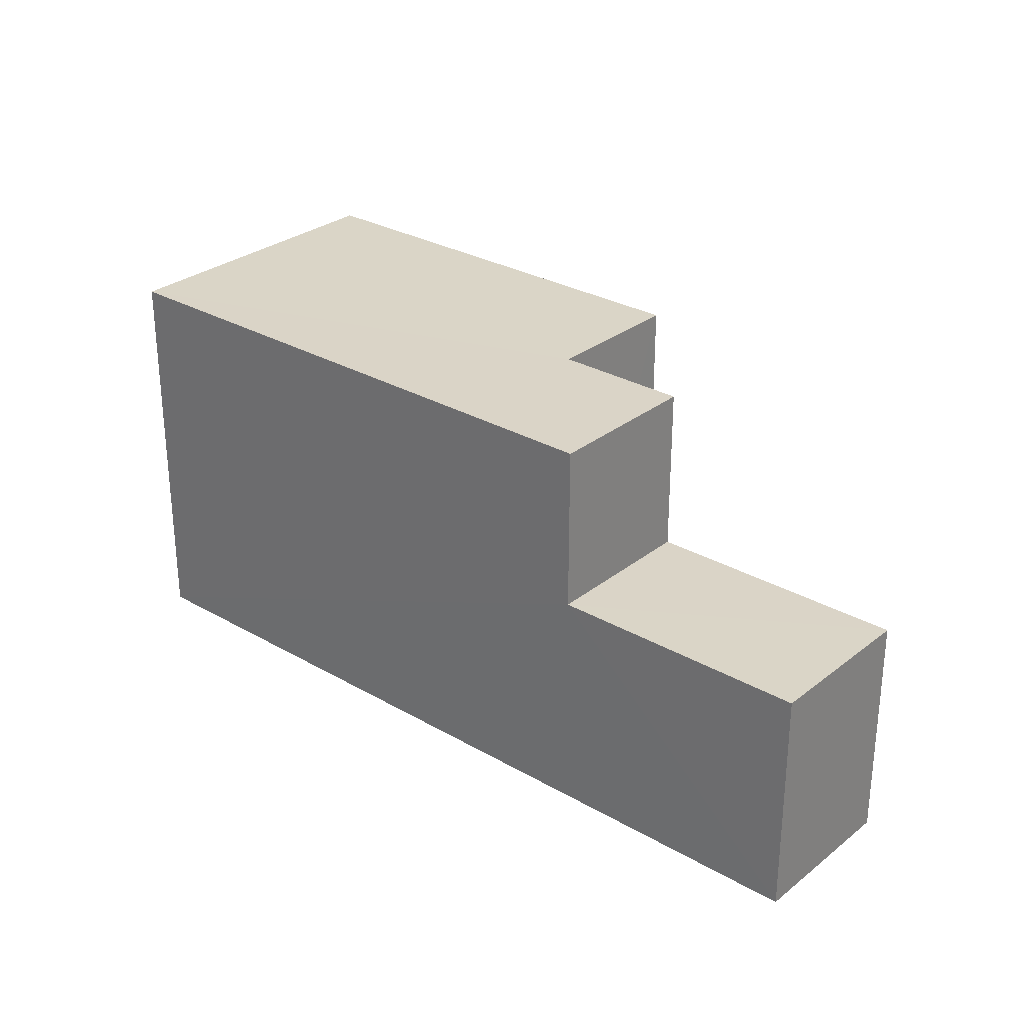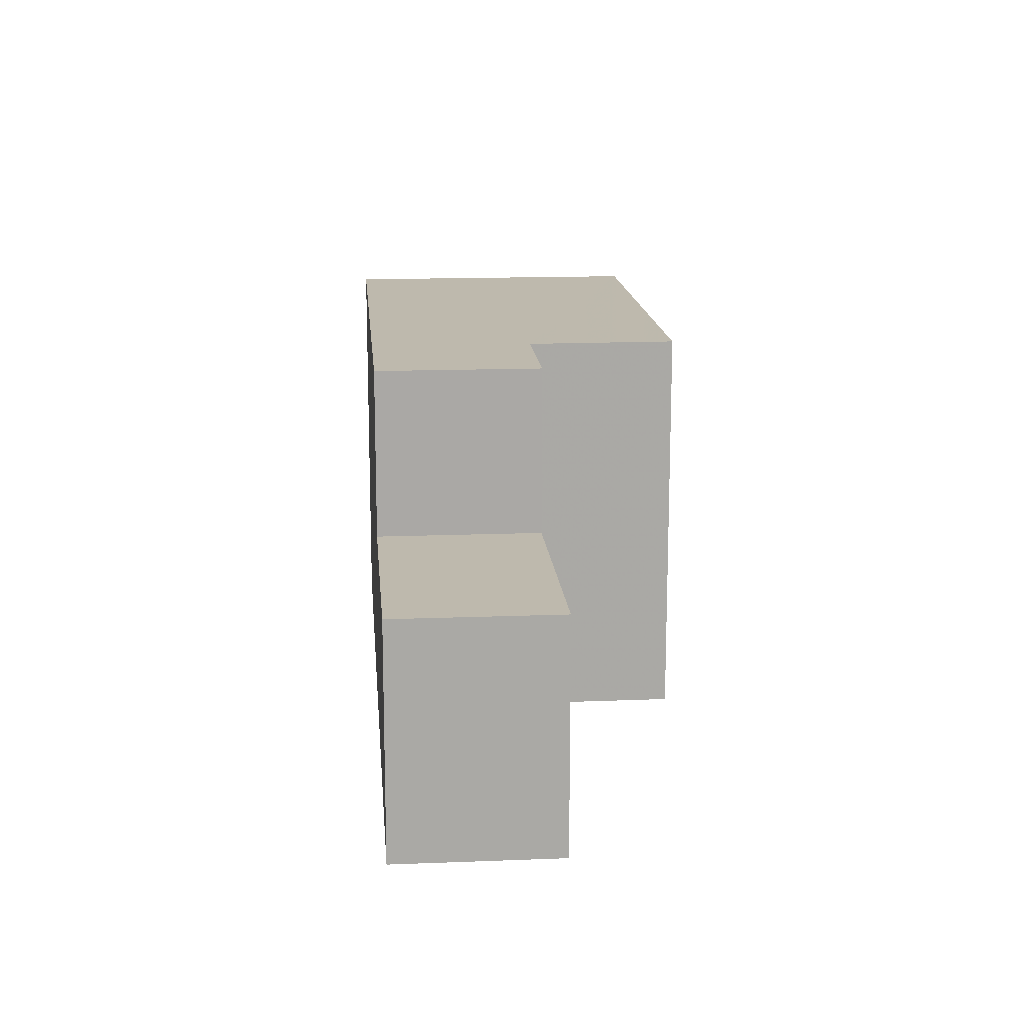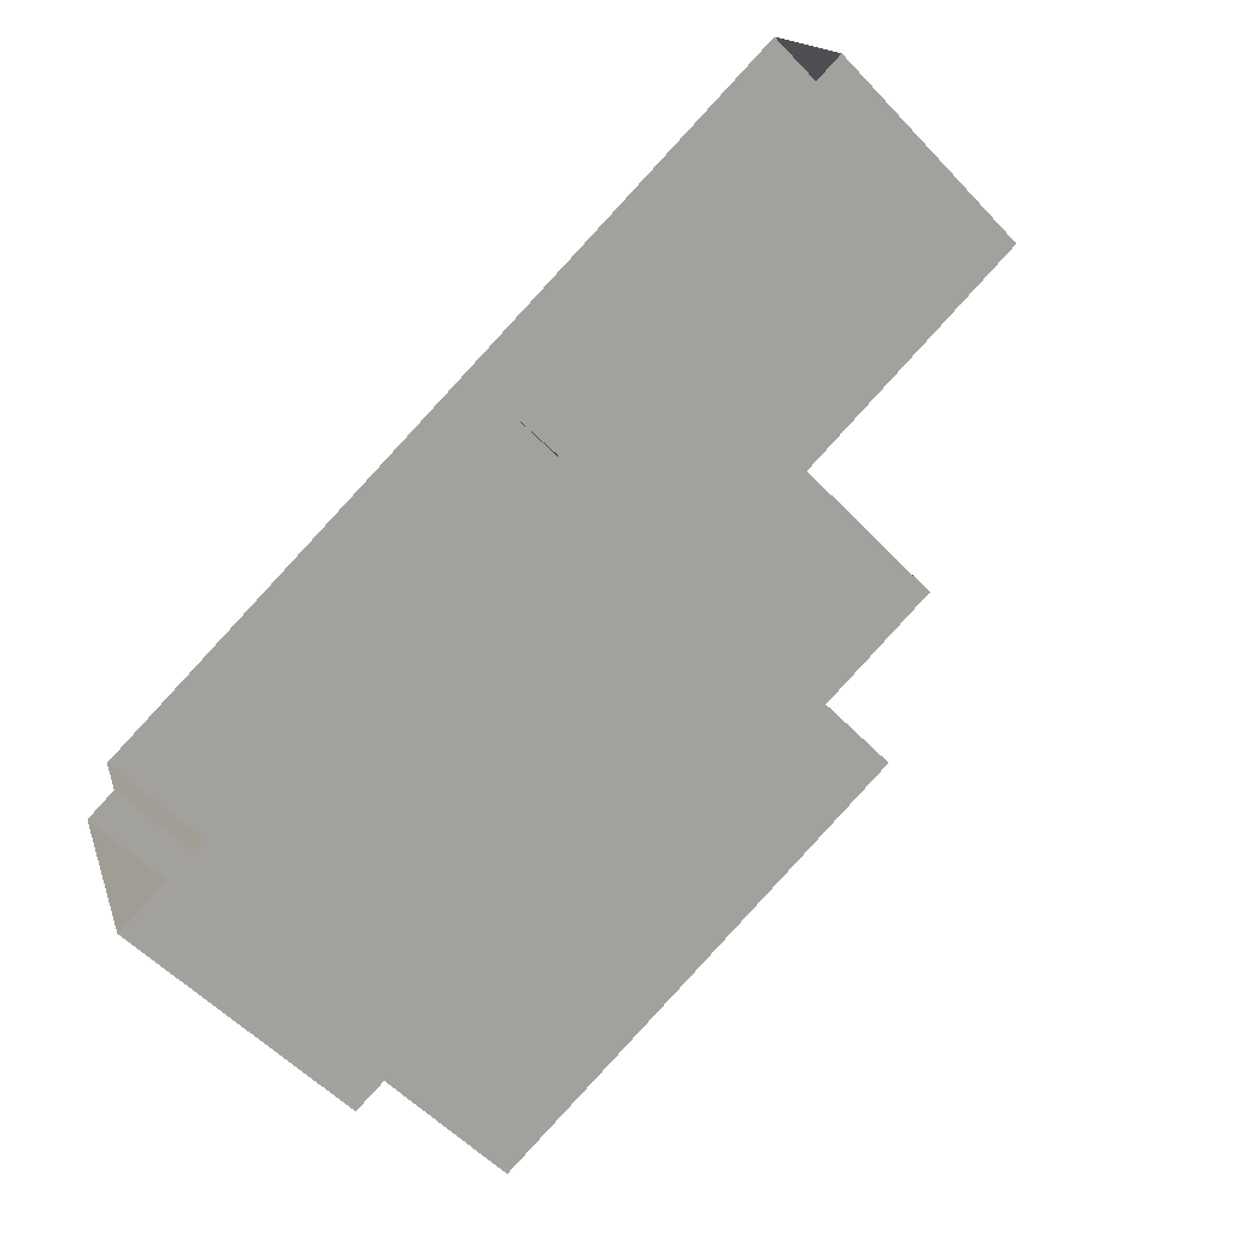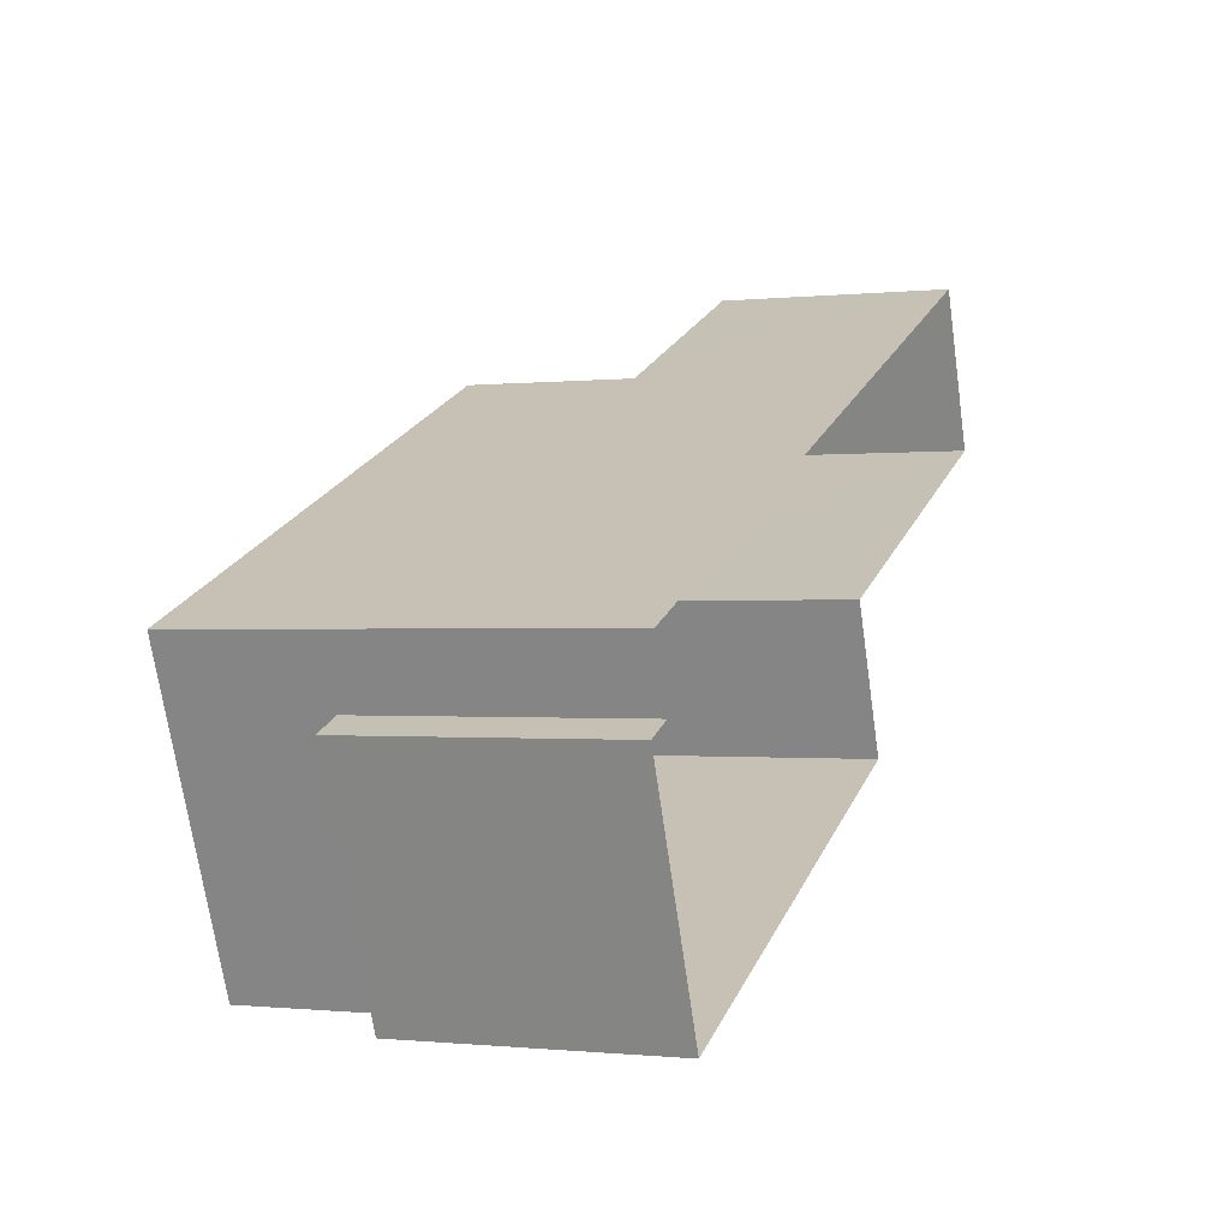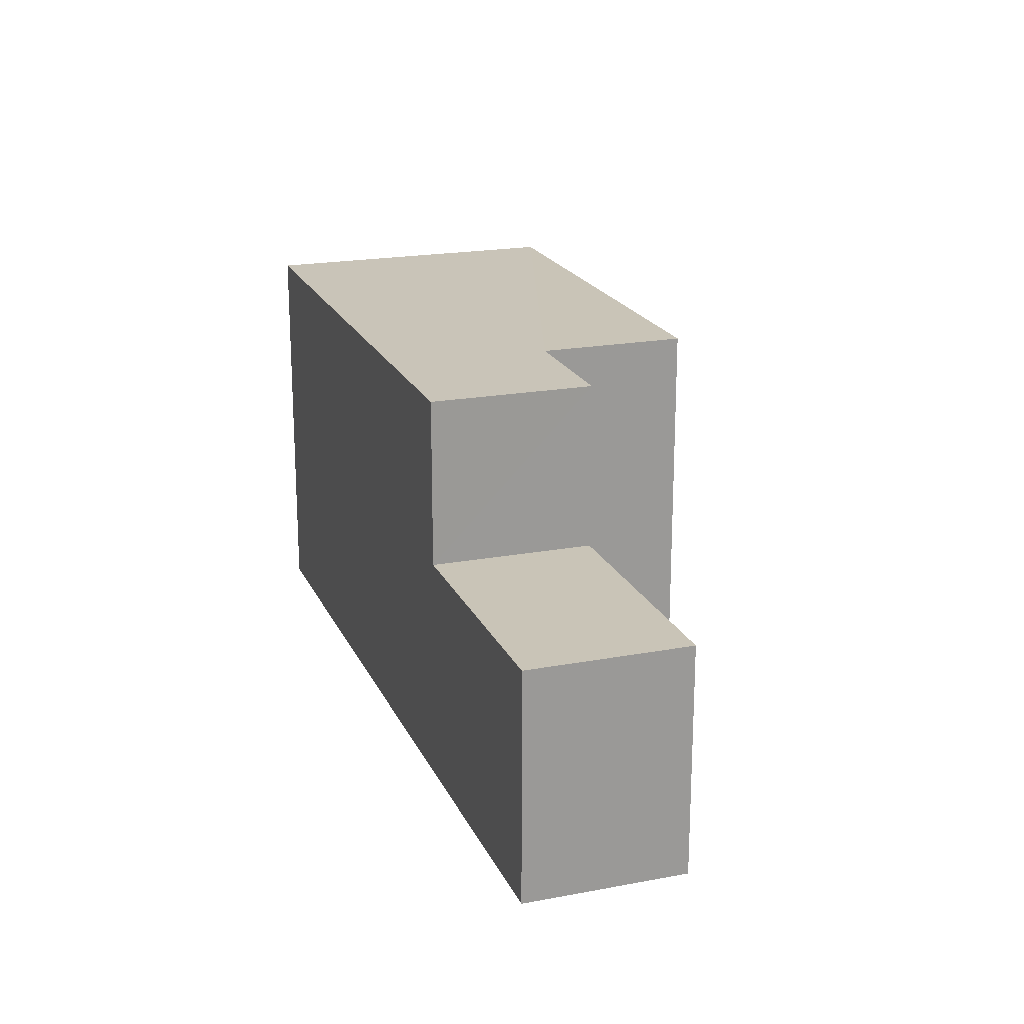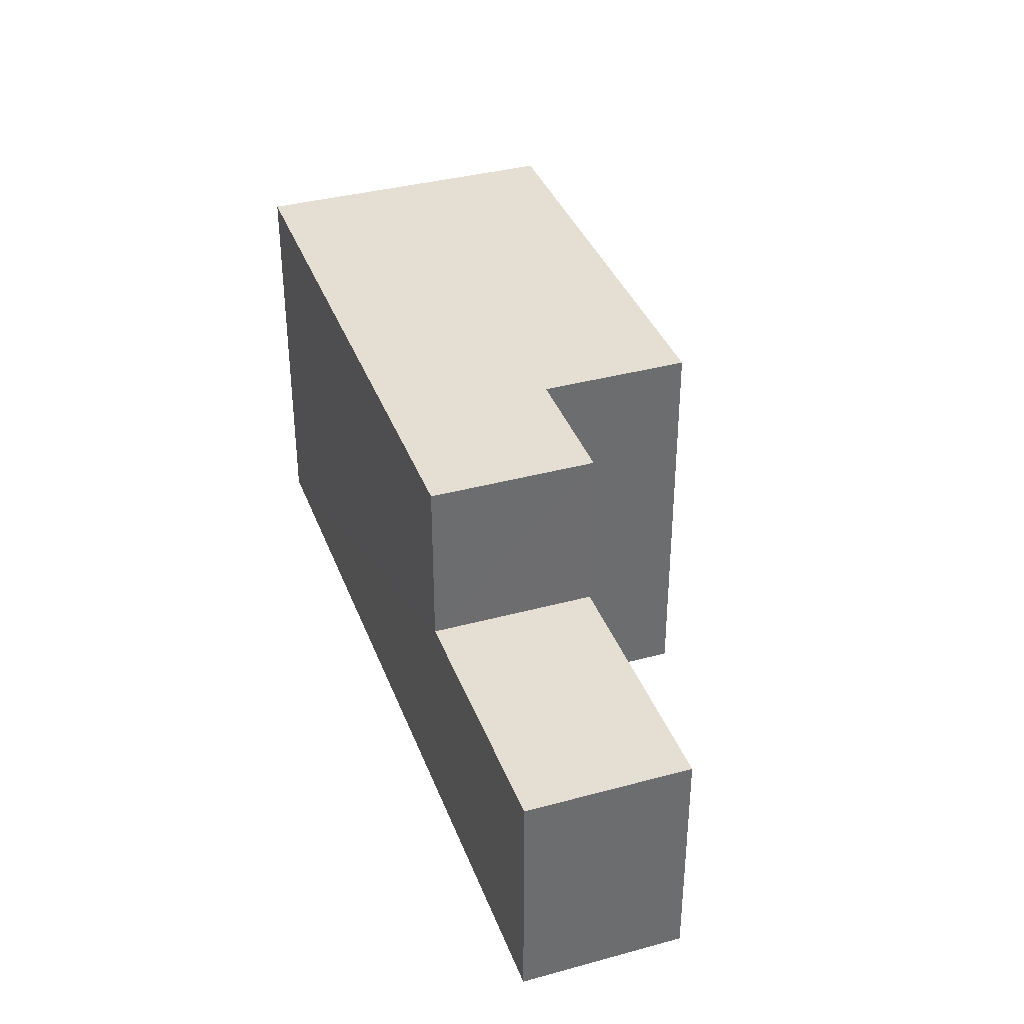
<metadata>
{"format":"obj","ext":"obj","renderer":"f3d","projection":"perspective","resolution":1024,"background":"white","views":[{"elev":29.0,"azim":-161.7,"up":"+Z"},{"elev":15.1,"azim":-117.2,"up":"+Z"},{"elev":-57.0,"azim":-137.2,"up":"+Y"},{"elev":-0.6,"azim":111.7,"up":"+Y"},{"elev":20.1,"azim":-131.5,"up":"+Z"},{"elev":37.0,"azim":-131.7,"up":"+Z"}]}
</metadata>
<code>
v -3.159e+05 4.012e+04 3.841
v -3.159e+05 4.012e+04 3.849
v -3.159e+05 4.013e+04 3.849
v -3.159e+05 4.012e+04 3.841
v -3.159e+05 4.012e+04 3.841
v -3.159e+05 4.013e+04 3.856
v -3.159e+05 4.014e+04 3.856
v -3.159e+05 4.013e+04 3.841
v -3.159e+05 4.013e+04 11.57
v -3.159e+05 4.014e+04 11.57
v -3.159e+05 4.013e+04 11.57
v -3.159e+05 4.013e+04 11.57
v -3.159e+05 4.012e+04 12.35
v -3.159e+05 4.012e+04 12.35
v -3.159e+05 4.012e+04 12.35
v -3.159e+05 4.012e+04 12.35
v -3.159e+05 4.013e+04 17.14
v -3.159e+05 4.013e+04 17.13
v -3.159e+05 4.013e+04 17.14
v -3.159e+05 4.013e+04 17.14
v -3.159e+05 4.012e+04 17.13
v -3.159e+05 4.012e+04 17.14
f 1 2 3
f 4 1 5
f 3 6 7
f 8 5 3
f 8 3 7
f 5 1 3
f 9 10 11
f 12 9 11
f 13 14 15
f 16 13 15
f 17 18 19
f 19 20 17
f 21 18 17
f 22 21 17
f 22 3 2
f 22 17 3
f 5 8 16
f 8 18 16
f 16 21 13
f 16 18 21
f 19 18 9
f 18 8 9
f 9 7 10
f 9 8 7
f 21 22 13
f 22 2 13
f 13 1 14
f 13 2 1
f 14 1 4
f 15 14 4
f 16 15 4
f 5 16 4
f 11 6 12
f 20 12 17
f 17 12 3
f 12 6 3
f 11 7 6
f 11 10 7
f 9 20 19
f 9 12 20

</code>
